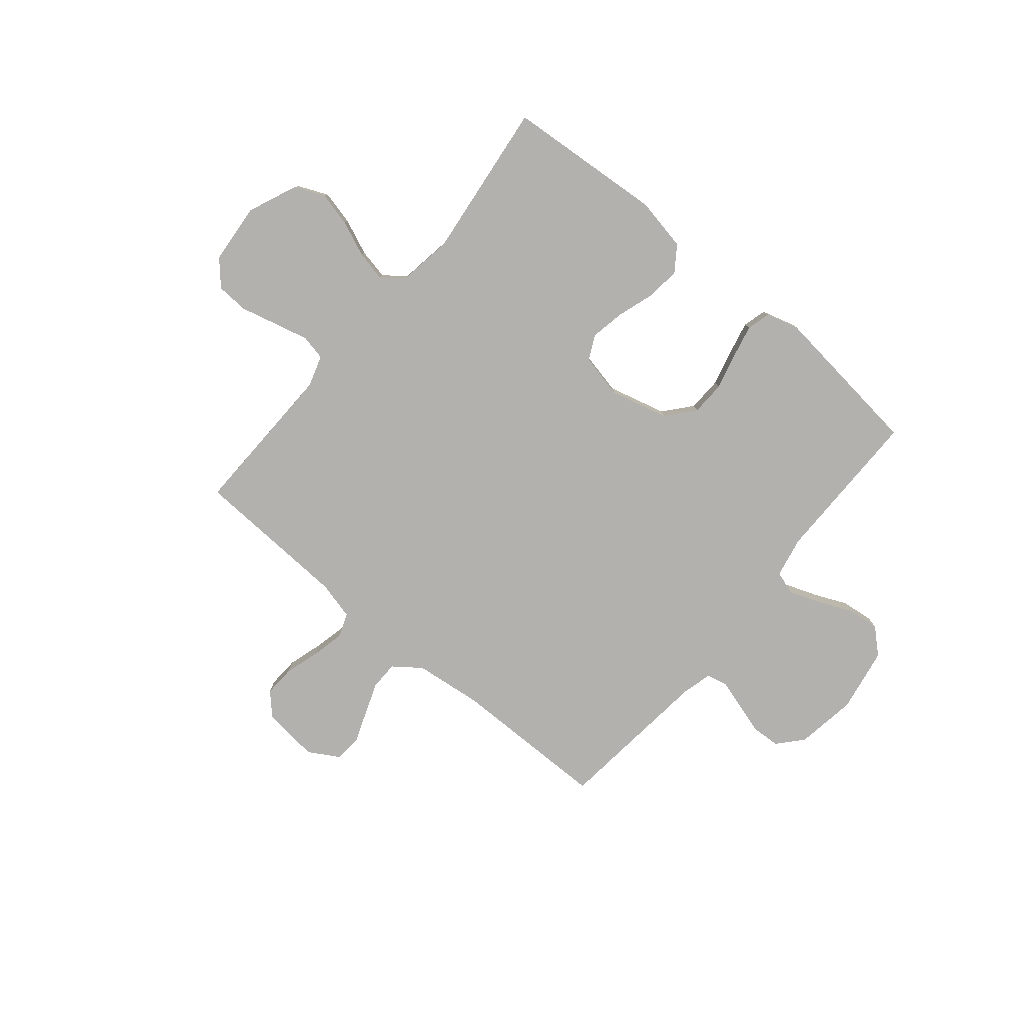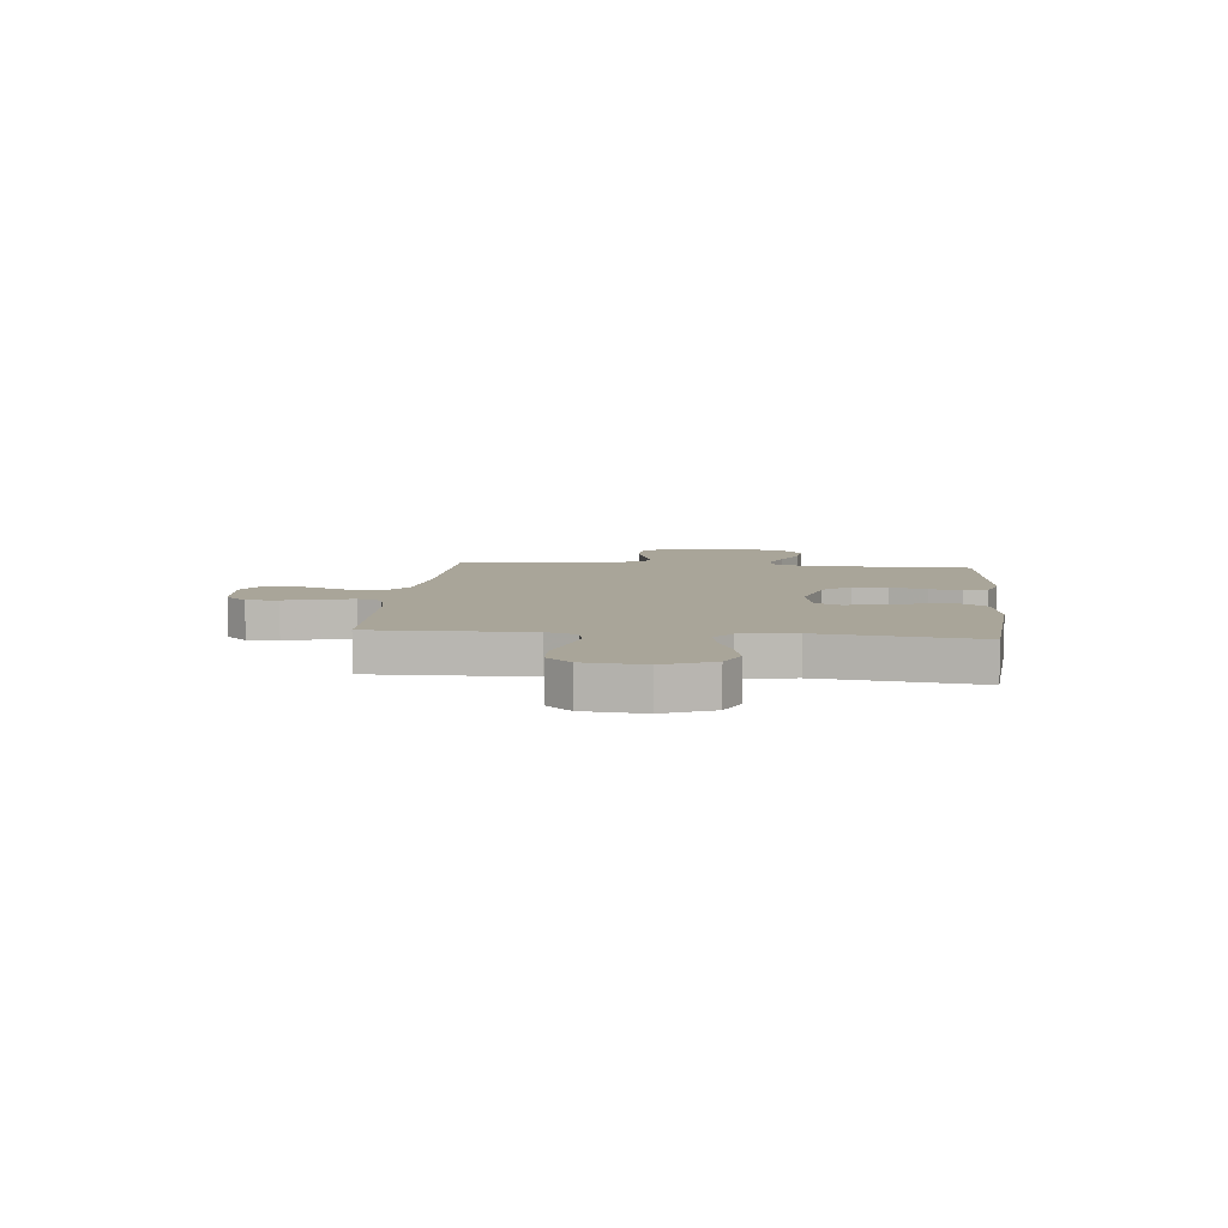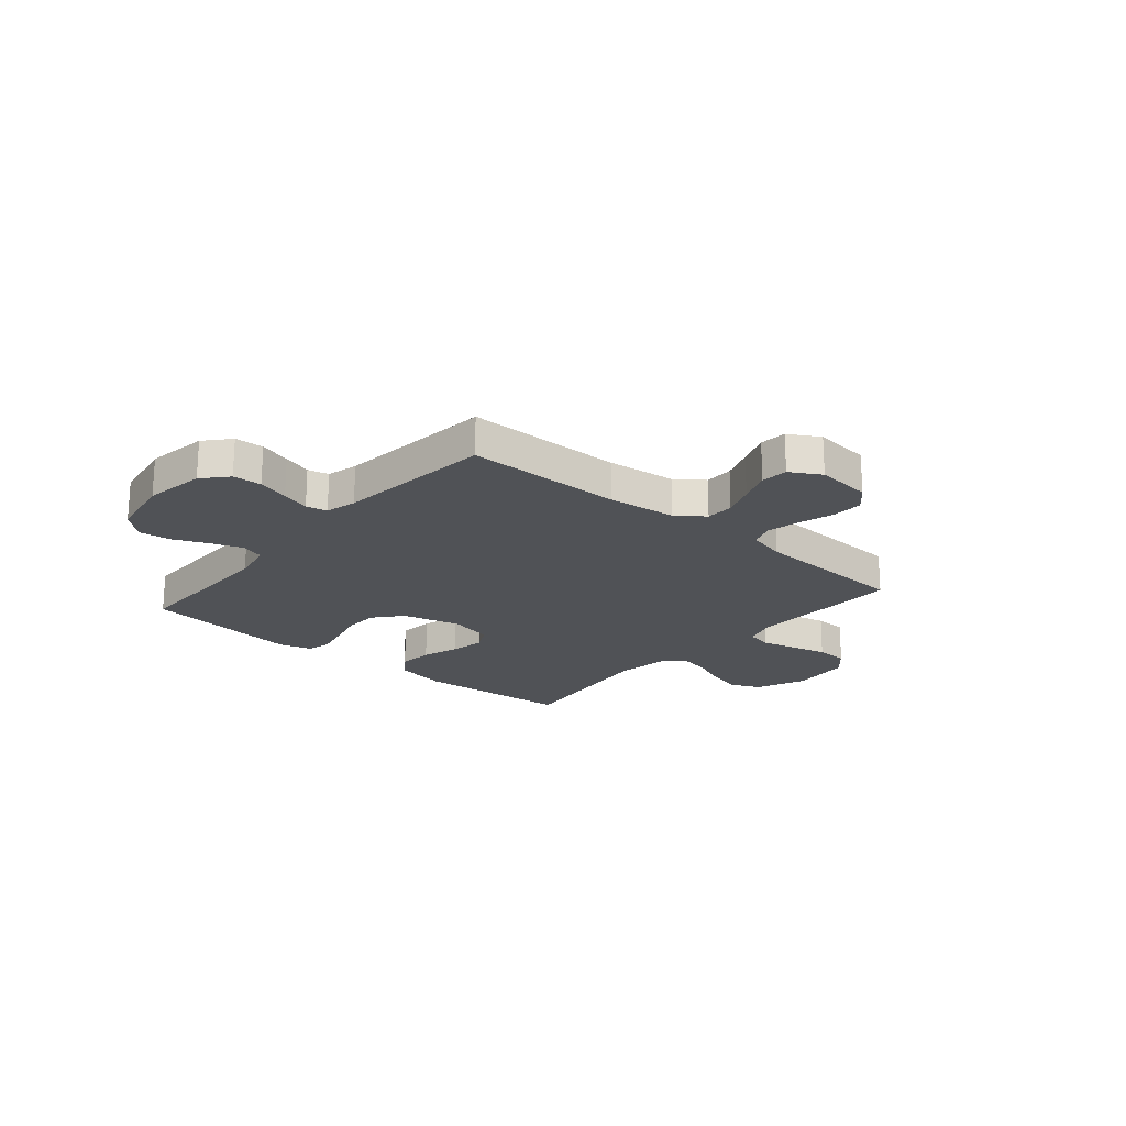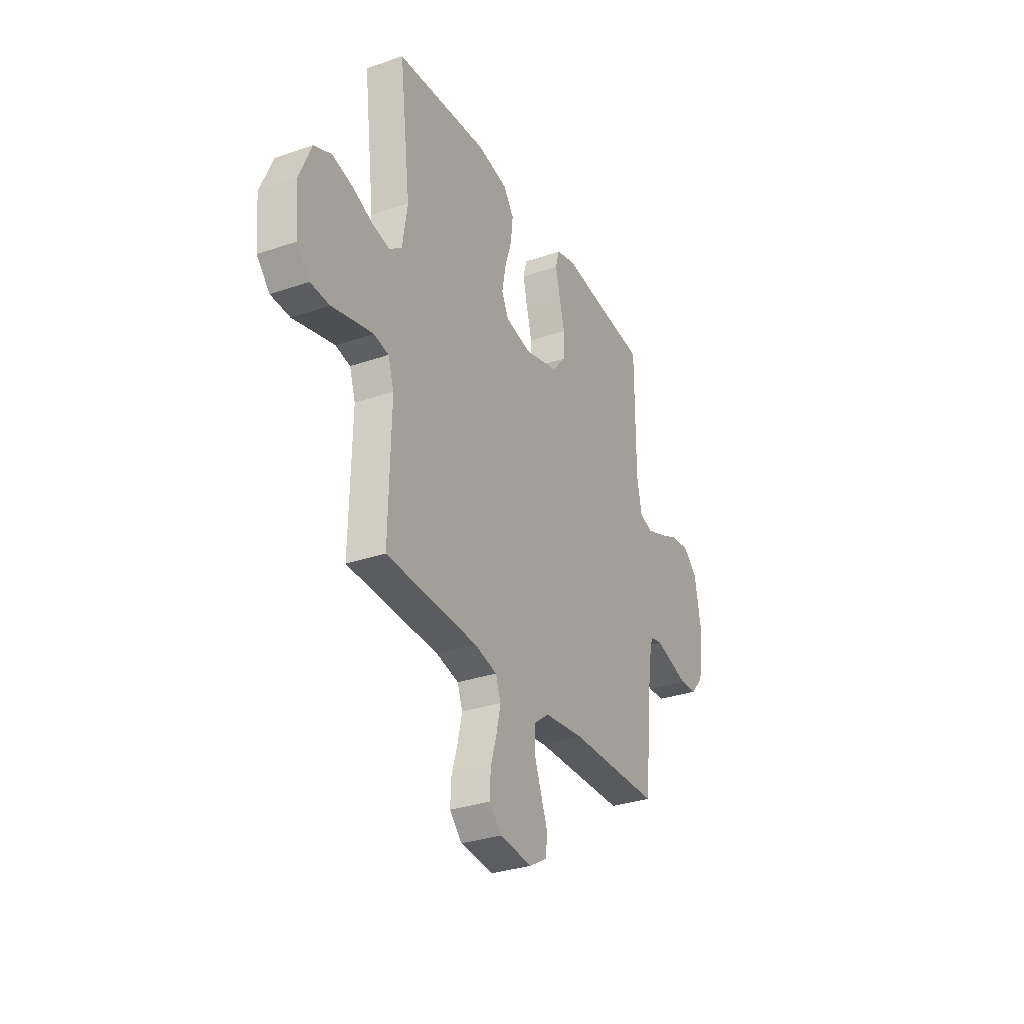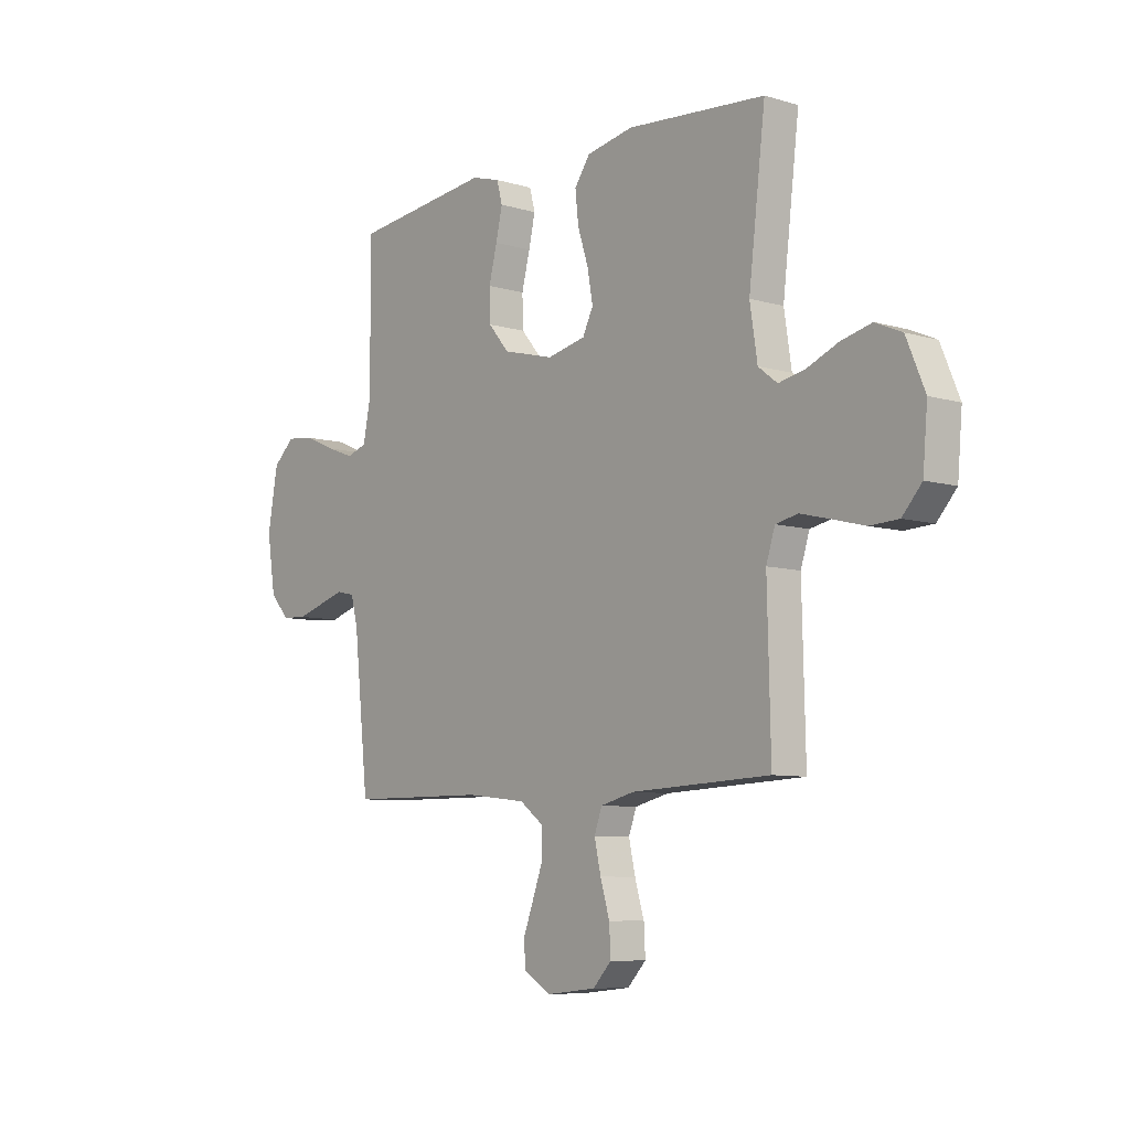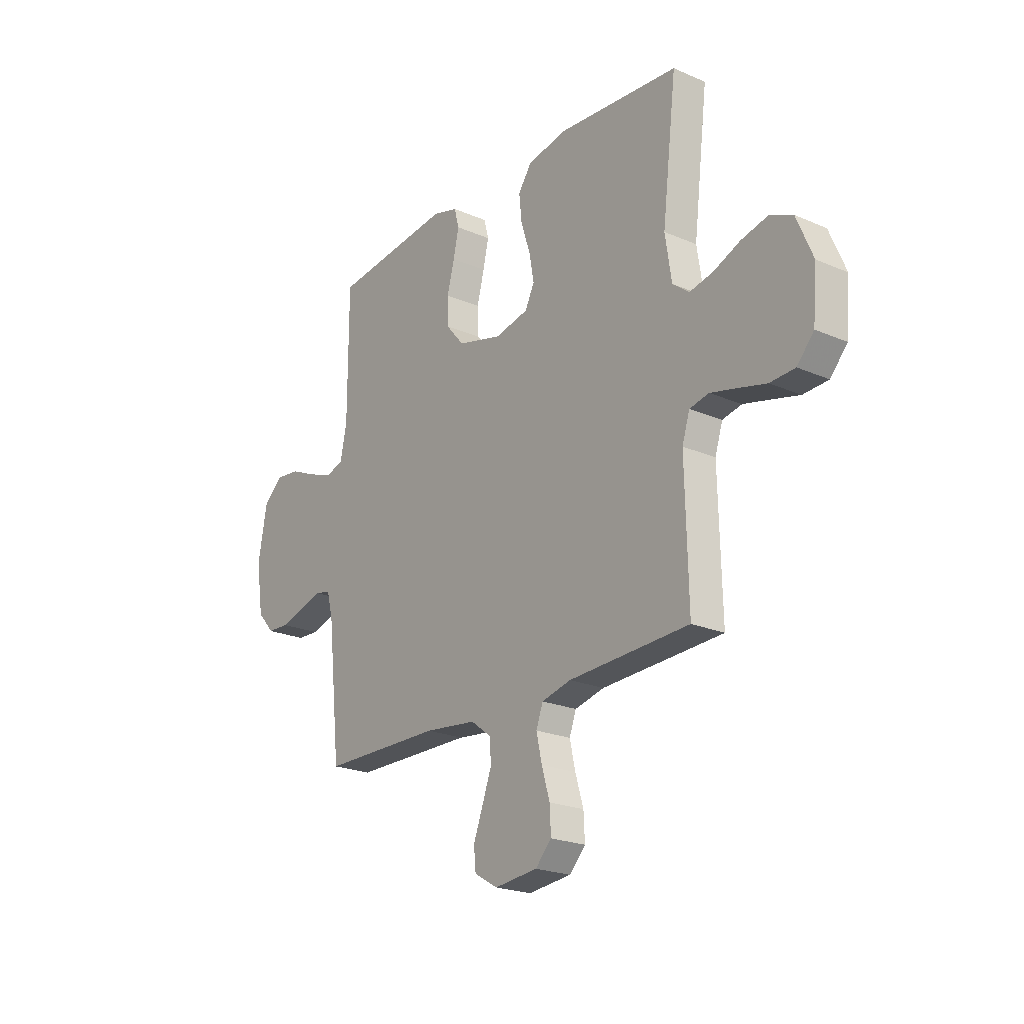
<metadata>
{"format":"obj","ext":"obj","renderer":"f3d","projection":"perspective","resolution":1024,"background":"white","views":[{"elev":-79.3,"azim":-39.9,"up":"+Y"},{"elev":7.4,"azim":-83.9,"up":"+Y"},{"elev":-20.8,"azim":139.5,"up":"+Y"},{"elev":-31.3,"azim":-63.8,"up":"+Z"},{"elev":-7.8,"azim":-129.6,"up":"+Z"},{"elev":-22.1,"azim":-127.0,"up":"+Z"}]}
</metadata>
<code>
v -0.5 0.07 0.5
v -0.2 0.07 0.524
v -0.099 0.07 0.505
v -0.065 0.07 0.457
v -0.072 0.07 0.392
v -0.095 0.07 0.321
v -0.107 0.07 0.256
v -0.084 0.07 0.209
v 0 0.07 0.191
v 0.111 0.07 0.22
v 0.156 0.07 0.273
v 0.158 0.07 0.339
v 0.14 0.07 0.409
v 0.126 0.07 0.471
v 0.138 0.07 0.516
v 0.2 0.07 0.534
v 0.5 0.07 0.5
v 0.5 0.07 0.2
v 0.516 0.07 0.122
v 0.56 0.07 0.108
v 0.62 0.07 0.13
v 0.686 0.07 0.159
v 0.747 0.07 0.166
v 0.794 0.07 0.123
v 0.816 0.07 0
v 0.798 0.07 -0.116
v 0.756 0.07 -0.163
v 0.701 0.07 -0.166
v 0.641 0.07 -0.148
v 0.587 0.07 -0.132
v 0.547 0.07 -0.141
v 0.532 0.07 -0.2
v 0.5 0.07 -0.5
v 0.2 0.07 -0.503
v 0.07 0.07 -0.518
v 0.018 0.07 -0.557
v 0.017 0.07 -0.611
v 0.04 0.07 -0.673
v 0.063 0.07 -0.734
v 0.058 0.07 -0.785
v 0 0.07 -0.819
v -0.107 0.07 -0.808
v -0.147 0.07 -0.766
v -0.144 0.07 -0.706
v -0.124 0.07 -0.639
v -0.11 0.07 -0.577
v -0.127 0.07 -0.531
v -0.2 0.07 -0.513
v -0.5 0.07 -0.5
v -0.493 0.07 -0.2
v -0.512 0.07 -0.141
v -0.56 0.07 -0.131
v -0.625 0.07 -0.147
v -0.695 0.07 -0.165
v -0.757 0.07 -0.162
v -0.799 0.07 -0.115
v -0.809 0.07 0
v -0.769 0.07 0.095
v -0.712 0.07 0.12
v -0.646 0.07 0.104
v -0.579 0.07 0.076
v -0.521 0.07 0.064
v -0.48 0.07 0.096
v -0.464 0.07 0.2
v -0.5 0 0.5
v -0.2 0 0.524
v -0.099 0 0.505
v -0.065 0 0.457
v -0.072 0 0.392
v -0.095 0 0.321
v -0.107 0 0.256
v -0.084 0 0.209
v 0 0 0.191
v 0.111 0 0.22
v 0.156 0 0.273
v 0.158 0 0.339
v 0.14 0 0.409
v 0.126 0 0.471
v 0.138 0 0.516
v 0.2 0 0.534
v 0.5 0 0.5
v 0.5 0 0.2
v 0.516 0 0.122
v 0.56 0 0.108
v 0.62 0 0.13
v 0.686 0 0.159
v 0.747 0 0.166
v 0.794 0 0.123
v 0.816 0 0
v 0.798 0 -0.116
v 0.756 0 -0.163
v 0.701 0 -0.166
v 0.641 0 -0.148
v 0.587 0 -0.132
v 0.547 0 -0.141
v 0.532 0 -0.2
v 0.5 0 -0.5
v 0.2 0 -0.503
v 0.07 0 -0.518
v 0.018 0 -0.557
v 0.017 0 -0.611
v 0.04 0 -0.673
v 0.063 0 -0.734
v 0.058 0 -0.785
v 0 0 -0.819
v -0.107 0 -0.808
v -0.147 0 -0.766
v -0.144 0 -0.706
v -0.124 0 -0.639
v -0.11 0 -0.577
v -0.127 0 -0.531
v -0.2 0 -0.513
v -0.5 0 -0.5
v -0.493 0 -0.2
v -0.512 0 -0.141
v -0.56 0 -0.131
v -0.625 0 -0.147
v -0.695 0 -0.165
v -0.757 0 -0.162
v -0.799 0 -0.115
v -0.809 0 0
v -0.769 0 0.095
v -0.712 0 0.12
v -0.646 0 0.104
v -0.579 0 0.076
v -0.521 0 0.064
v -0.48 0 0.096
v -0.464 0 0.2
f 59 60 61
f 58 59 61
f 57 58 61
f 56 57 61
f 55 56 61
f 54 55 61
f 53 54 61
f 52 53 61 62
f 51 52 62 63
f 48 49 50
f 51 63 64
f 50 51 64
f 48 50 64
f 47 48 64
f 43 44 45
f 42 43 45
f 41 42 45
f 40 41 45
f 39 40 45
f 38 39 45
f 37 38 45 46
f 36 37 46 47
f 32 33 34
f 31 32 34 35
f 27 28 29
f 26 27 29
f 25 26 29
f 24 25 29
f 23 24 29
f 22 23 29
f 21 22 29
f 20 21 29 30
f 19 20 30 31
f 16 17 18
f 15 16 18
f 14 15 18
f 13 14 18
f 12 13 18
f 18 19 31
f 12 18 31
f 11 12 31
f 4 5 6
f 3 4 6
f 2 3 6
f 1 2 6
f 64 1 6
f 64 6 7
f 47 64 7 8
f 35 36 47
f 31 35 47
f 11 31 47
f 10 11 47
f 9 10 47
f 8 9 47
f 125 124 123
f 125 123 122
f 125 122 121
f 125 121 120
f 125 120 119
f 125 119 118
f 125 118 117
f 126 125 117 116
f 127 126 116 115
f 114 113 112
f 128 127 115
f 128 115 114
f 128 114 112
f 128 112 111
f 109 108 107
f 109 107 106
f 109 106 105
f 109 105 104
f 109 104 103
f 109 103 102
f 110 109 102 101
f 111 110 101 100
f 98 97 96
f 99 98 96 95
f 93 92 91
f 93 91 90
f 93 90 89
f 93 89 88
f 93 88 87
f 93 87 86
f 93 86 85
f 94 93 85 84
f 95 94 84 83
f 82 81 80
f 82 80 79
f 82 79 78
f 82 78 77
f 82 77 76
f 95 83 82
f 95 82 76
f 95 76 75
f 70 69 68
f 70 68 67
f 70 67 66
f 70 66 65
f 70 65 128
f 71 70 128
f 72 71 128 111
f 111 100 99
f 111 99 95
f 111 95 75
f 111 75 74
f 111 74 73
f 111 73 72
f 1 65 66 2
f 2 66 67 3
f 3 67 68 4
f 4 68 69 5
f 5 69 70 6
f 6 70 71 7
f 7 71 72 8
f 8 72 73 9
f 9 73 74 10
f 10 74 75 11
f 11 75 76 12
f 12 76 77 13
f 13 77 78 14
f 14 78 79 15
f 15 79 80 16
f 16 80 81 17
f 17 81 82 18
f 18 82 83 19
f 19 83 84 20
f 20 84 85 21
f 21 85 86 22
f 22 86 87 23
f 23 87 88 24
f 24 88 89 25
f 25 89 90 26
f 26 90 91 27
f 27 91 92 28
f 28 92 93 29
f 29 93 94 30
f 30 94 95 31
f 31 95 96 32
f 32 96 97 33
f 33 97 98 34
f 34 98 99 35
f 35 99 100 36
f 36 100 101 37
f 37 101 102 38
f 38 102 103 39
f 39 103 104 40
f 40 104 105 41
f 41 105 106 42
f 42 106 107 43
f 43 107 108 44
f 44 108 109 45
f 45 109 110 46
f 46 110 111 47
f 47 111 112 48
f 48 112 113 49
f 49 113 114 50
f 50 114 115 51
f 51 115 116 52
f 52 116 117 53
f 53 117 118 54
f 54 118 119 55
f 55 119 120 56
f 56 120 121 57
f 57 121 122 58
f 58 122 123 59
f 59 123 124 60
f 60 124 125 61
f 61 125 126 62
f 62 126 127 63
f 63 127 128 64
f 64 128 65 1

</code>
